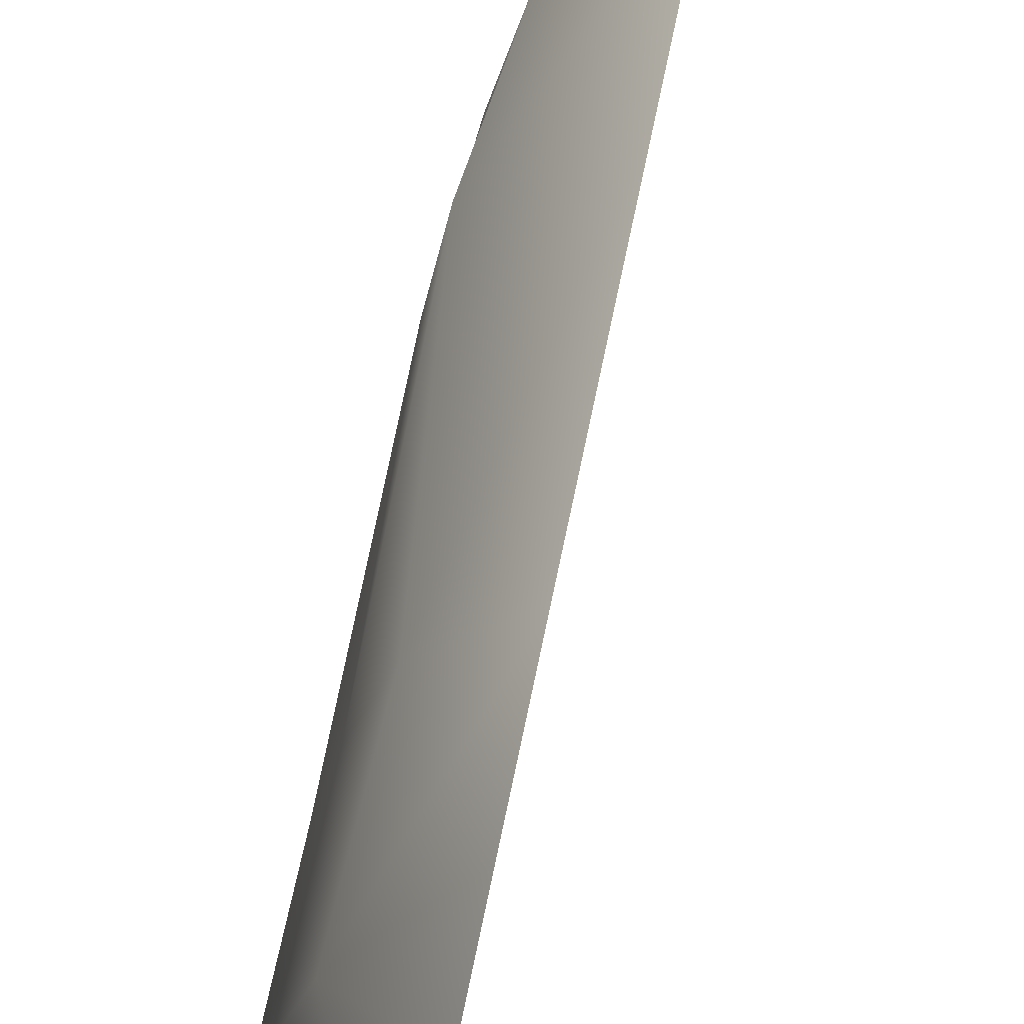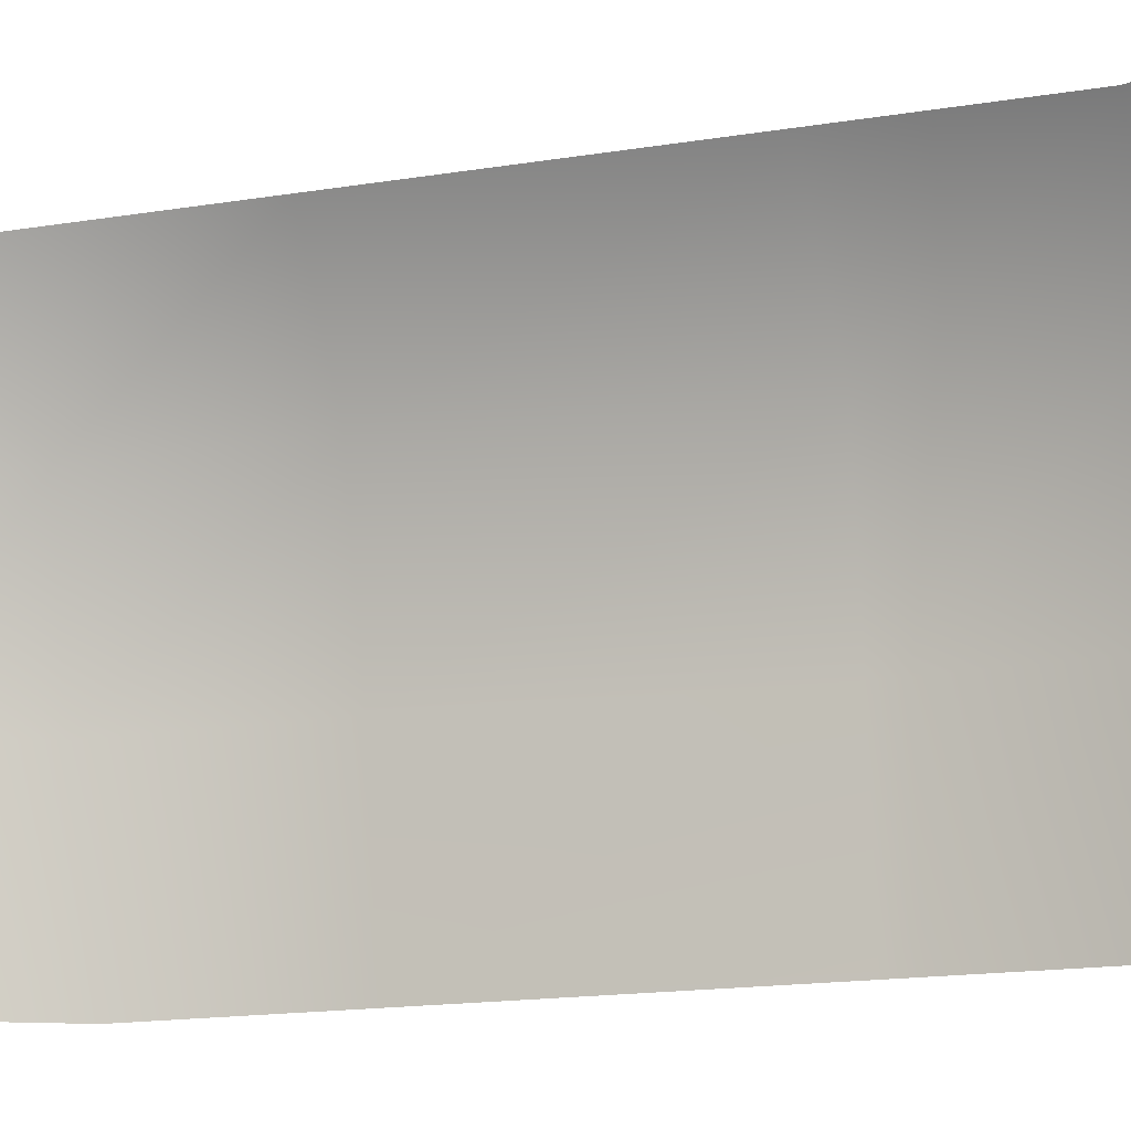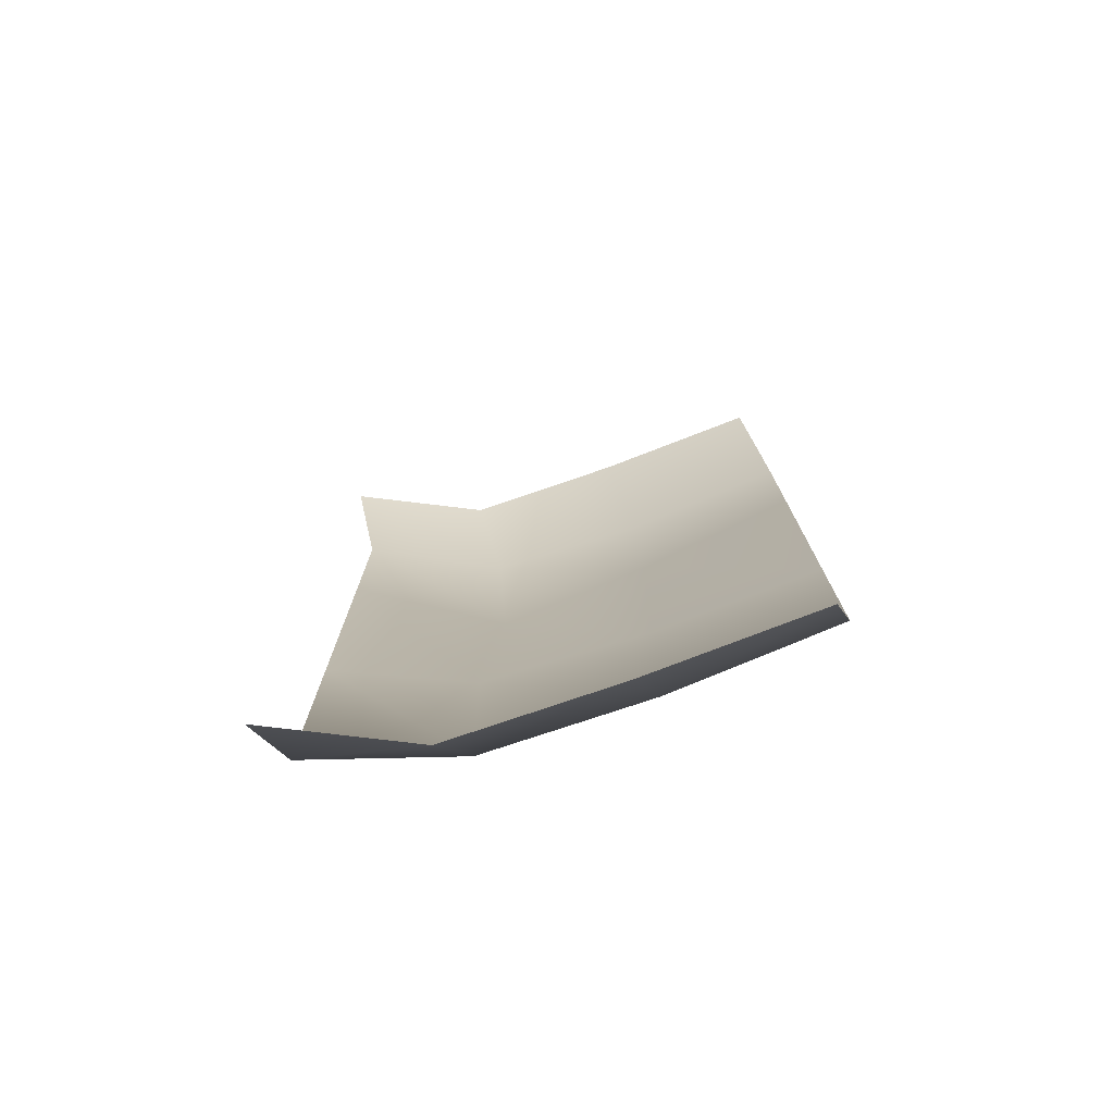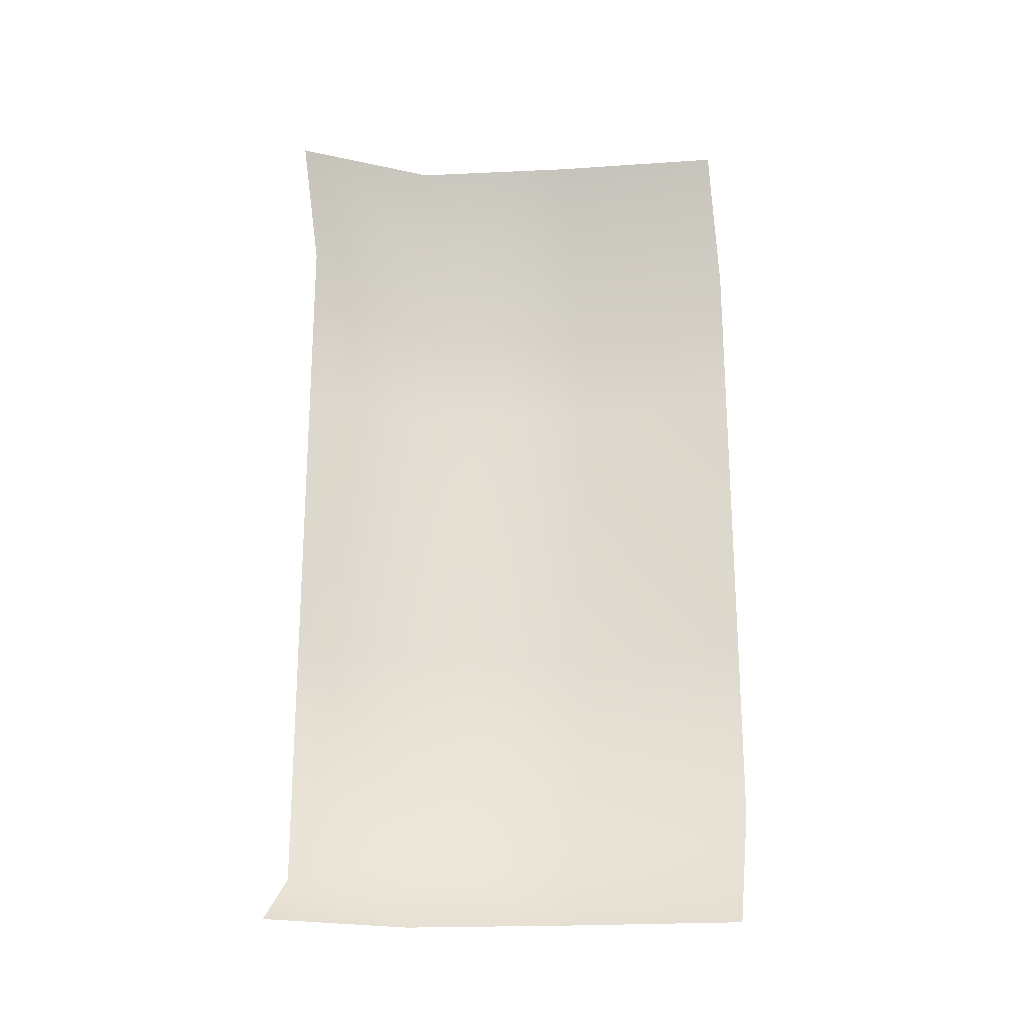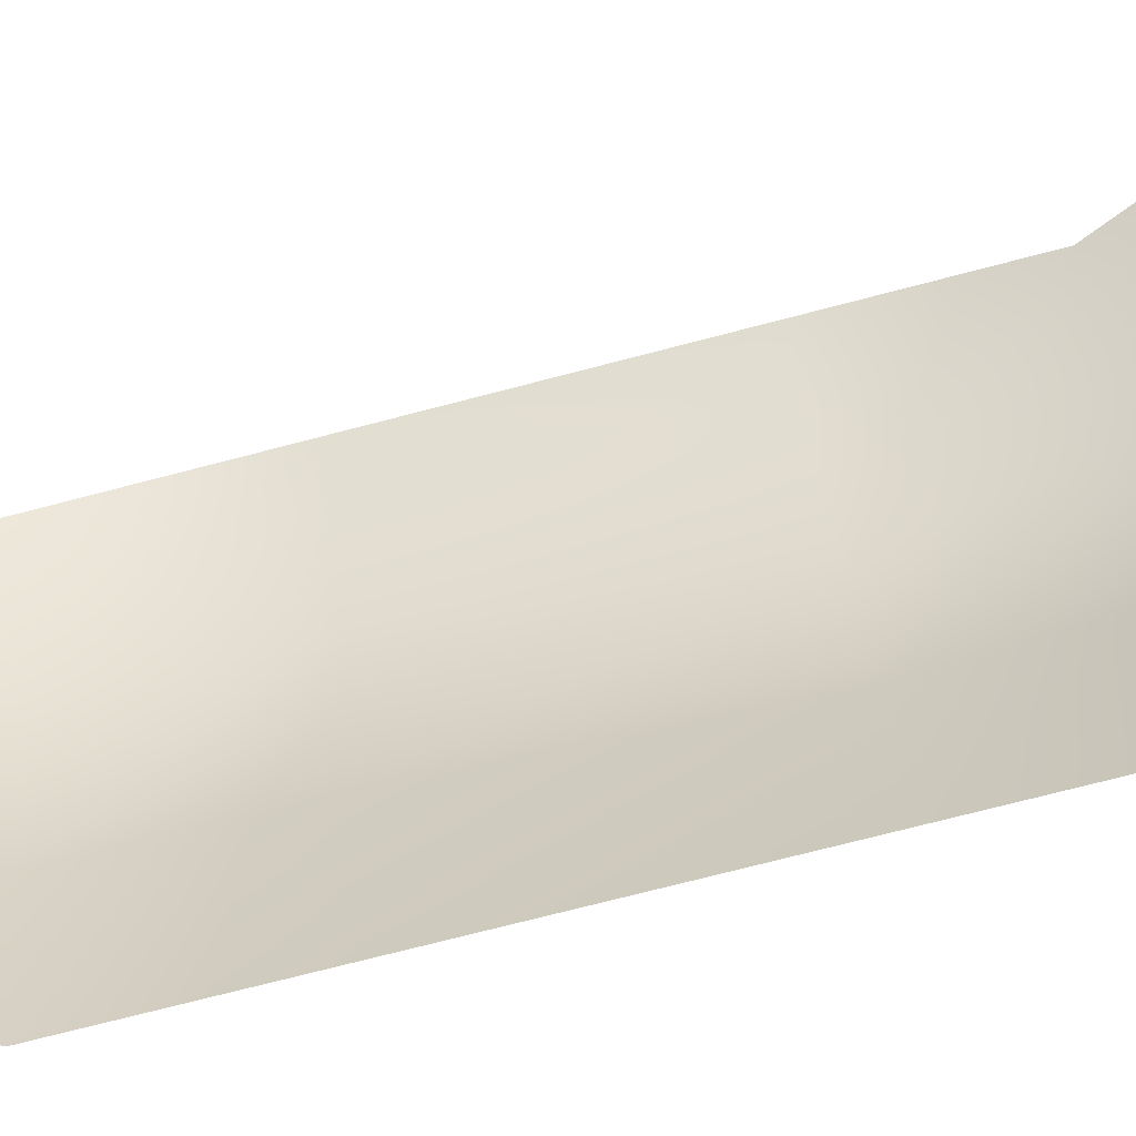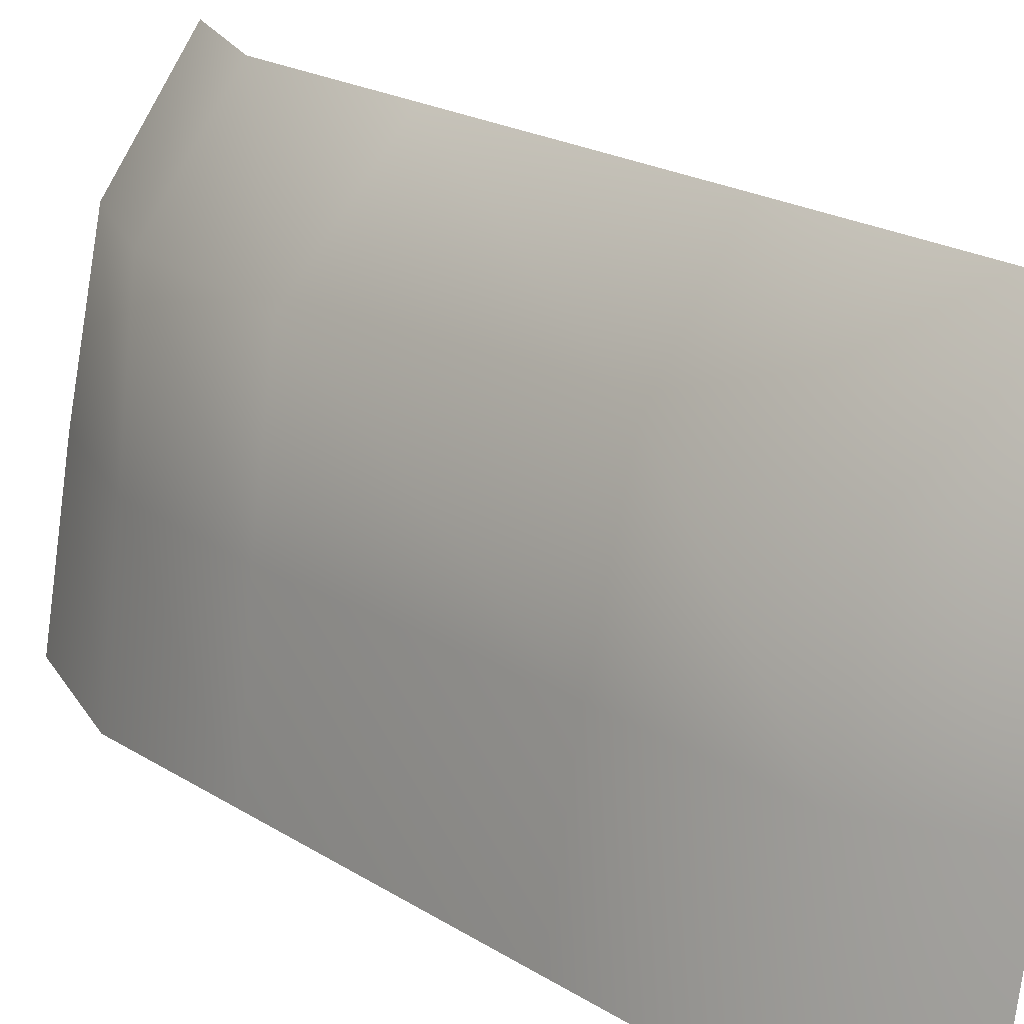
<metadata>
{"format":"obj","ext":"obj","renderer":"f3d","projection":"perspective","resolution":1024,"background":"white","views":[{"elev":66.0,"azim":-168.5,"up":"+Y"},{"elev":-17.0,"azim":-72.0,"up":"+Y"},{"elev":-76.1,"azim":-58.7,"up":"+Z"},{"elev":-21.9,"azim":-73.0,"up":"+Z"},{"elev":-72.1,"azim":-75.3,"up":"+Y"},{"elev":20.6,"azim":138.7,"up":"+Y"}]}
</metadata>
<code>
o rock_pente_Plane.001
v -2.706 -0.09624 3.466
v -1.508 -3.505 3.466
v -2.777 -0.09624 -3.328
v -1.579 -3.505 -3.328
v -2.007 -0.9883 3.466
v -2.078 -0.9883 -3.328
v -1.736 -2.227 3.466
v -1.807 -2.227 -3.328
v -2.355 -0.09624 -1.063
v -2.355 -0.09624 1.201
v -1.156 -3.505 1.201
v -1.156 -3.505 -1.063
v -1.457 -0.9883 1.201
v -1.7 -0.9883 -1.063
v -1.273 -2.227 1.201
v -1.384 -2.227 -1.063
v -1.156 -3.505 -2.411
v -1.663 -0.9883 -2.532
v -1.384 -2.227 -2.532
v -2.355 -0.09624 -2.961
v -2.355 -0.09624 2.582
v -1.156 -3.505 2.413
v -1.612 -0.9883 2.582
v -1.341 -2.227 2.424
f 19 17 4 8
f 20 18 6 3
f 18 19 8 6
f 23 24 15 13
f 13 15 16 14
f 21 23 13 10
f 10 13 14 9
f 24 22 11 15
f 15 11 12 16
f 14 16 19 18
f 9 14 18 20
f 16 12 17 19
f 7 2 22 24
f 1 5 23 21
f 5 7 24 23

</code>
